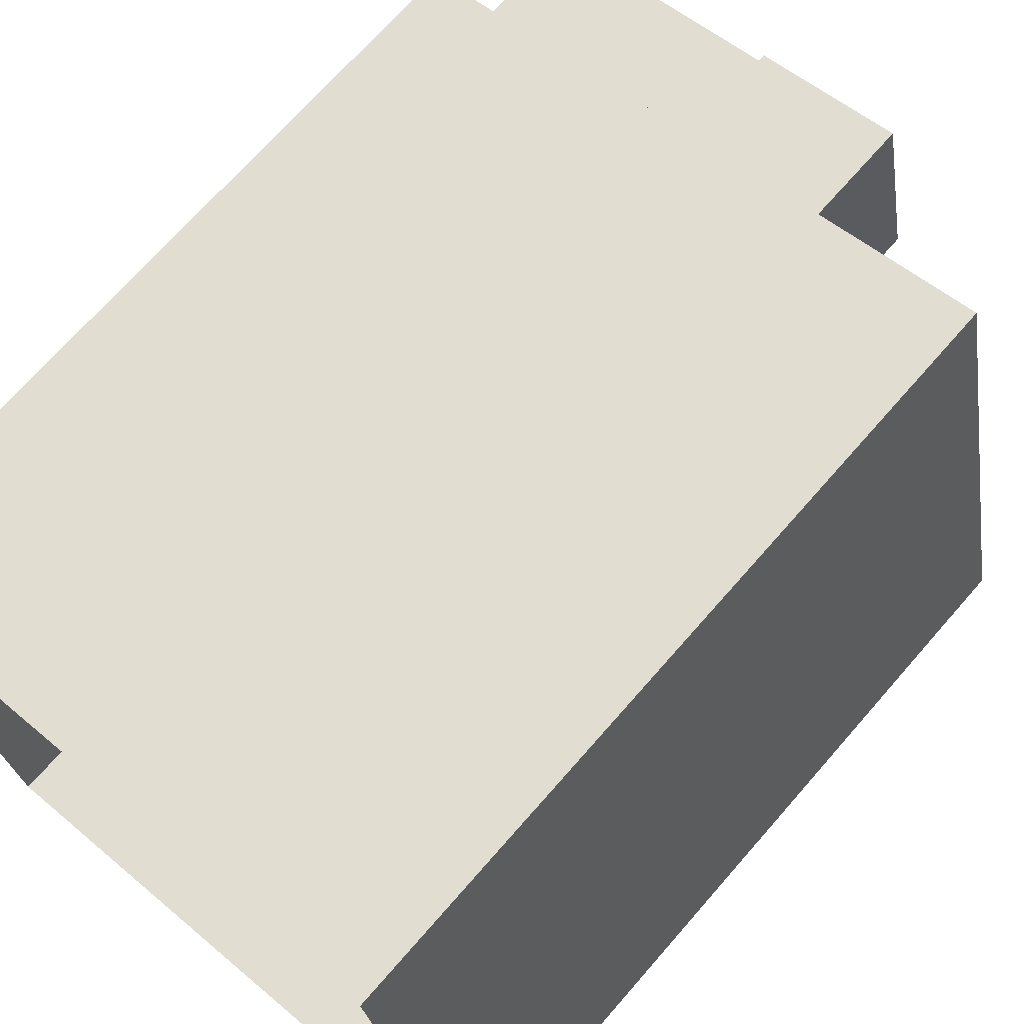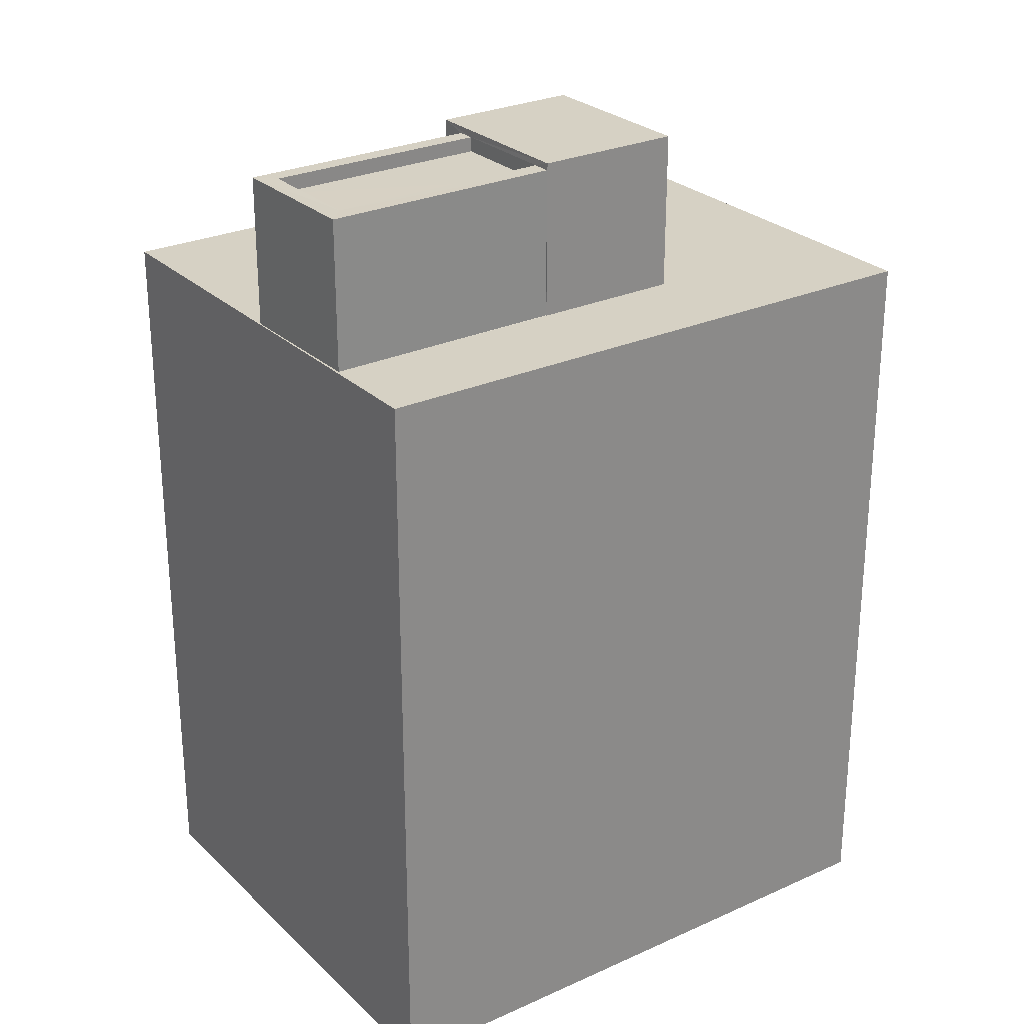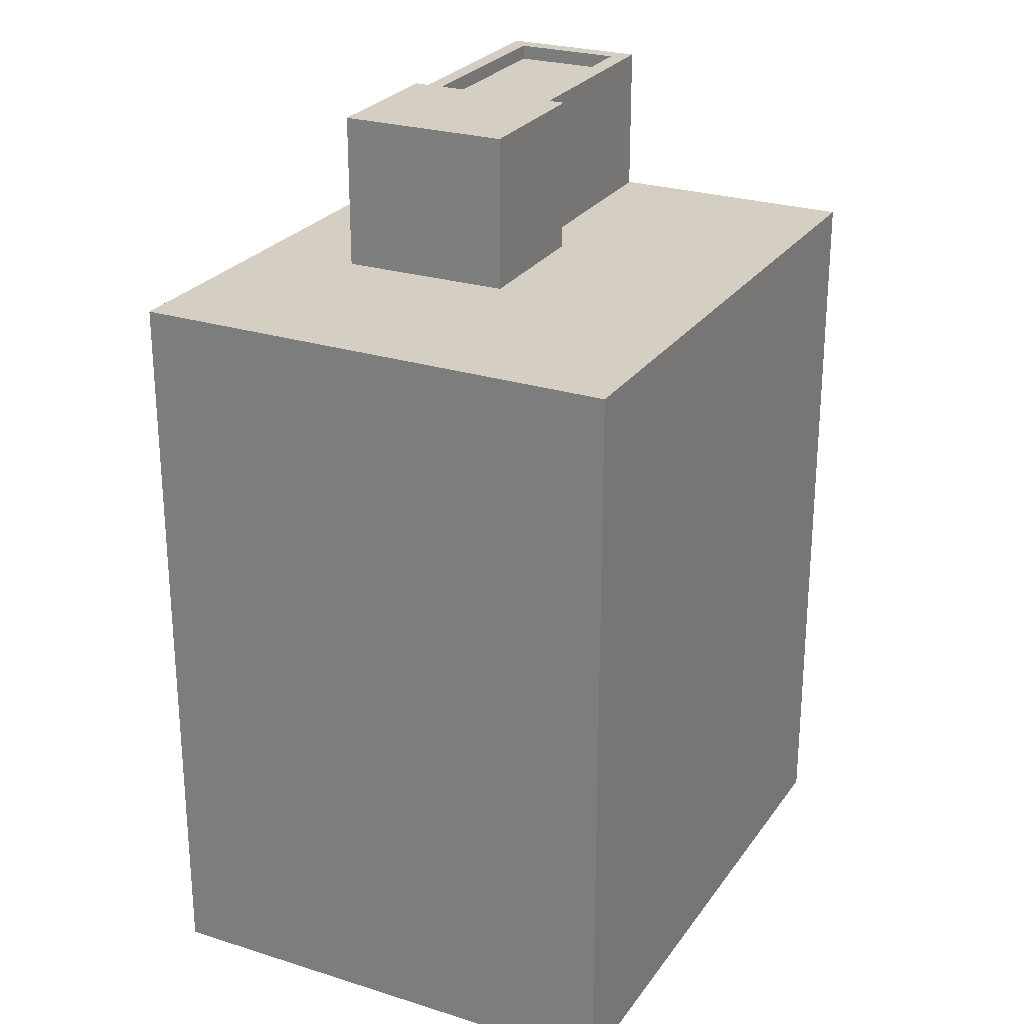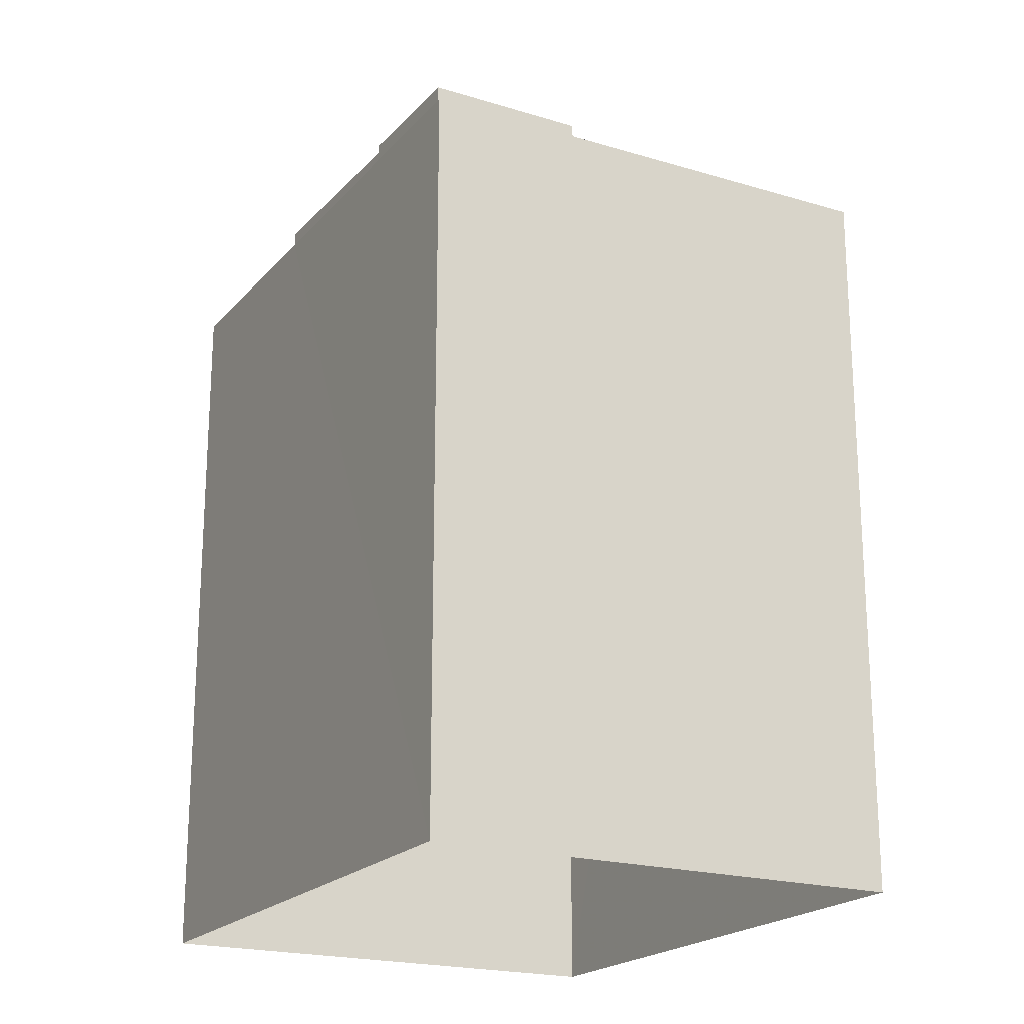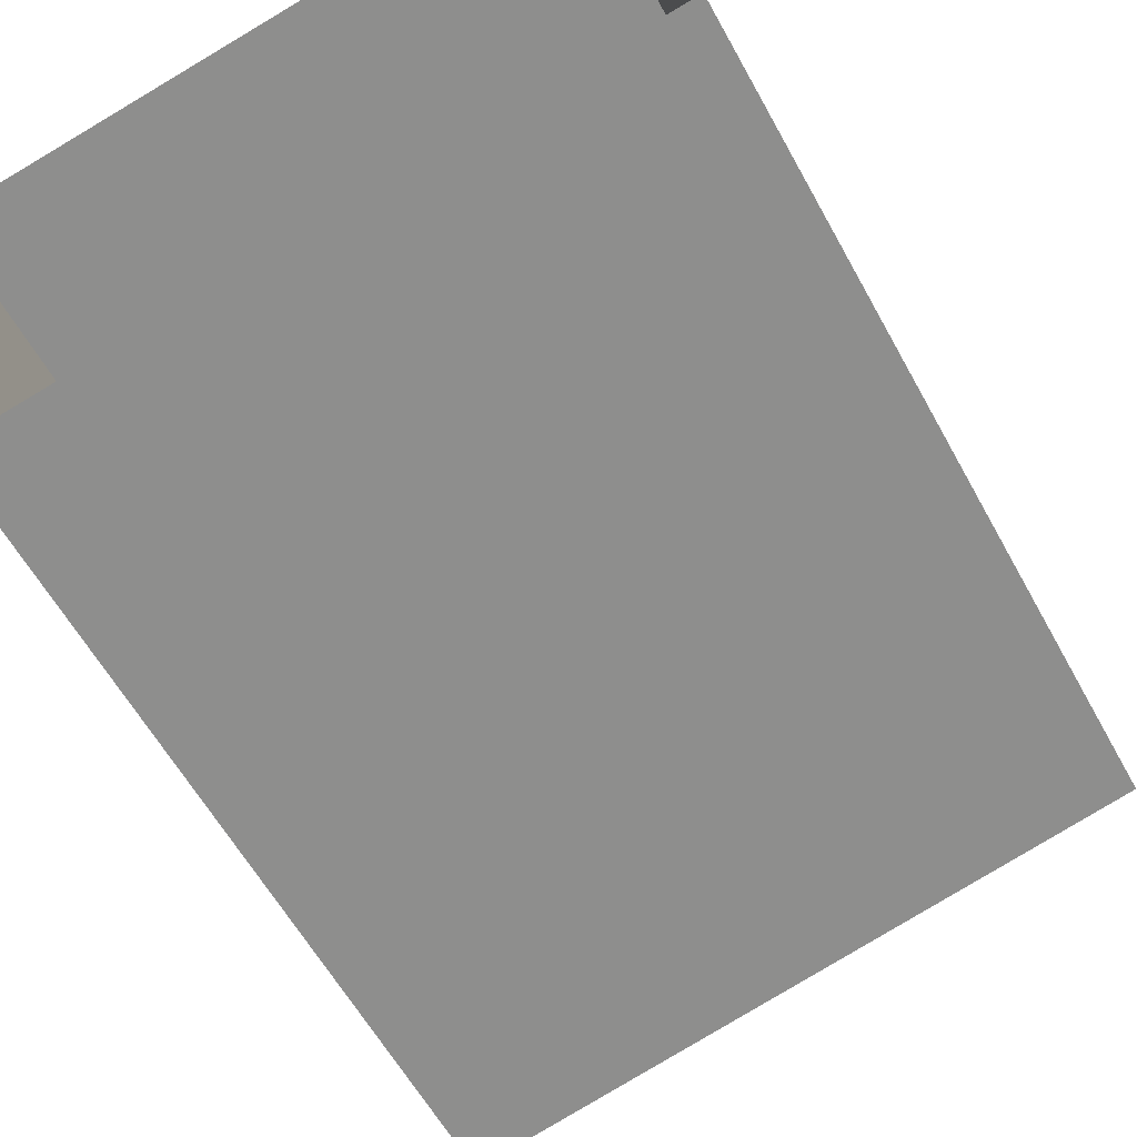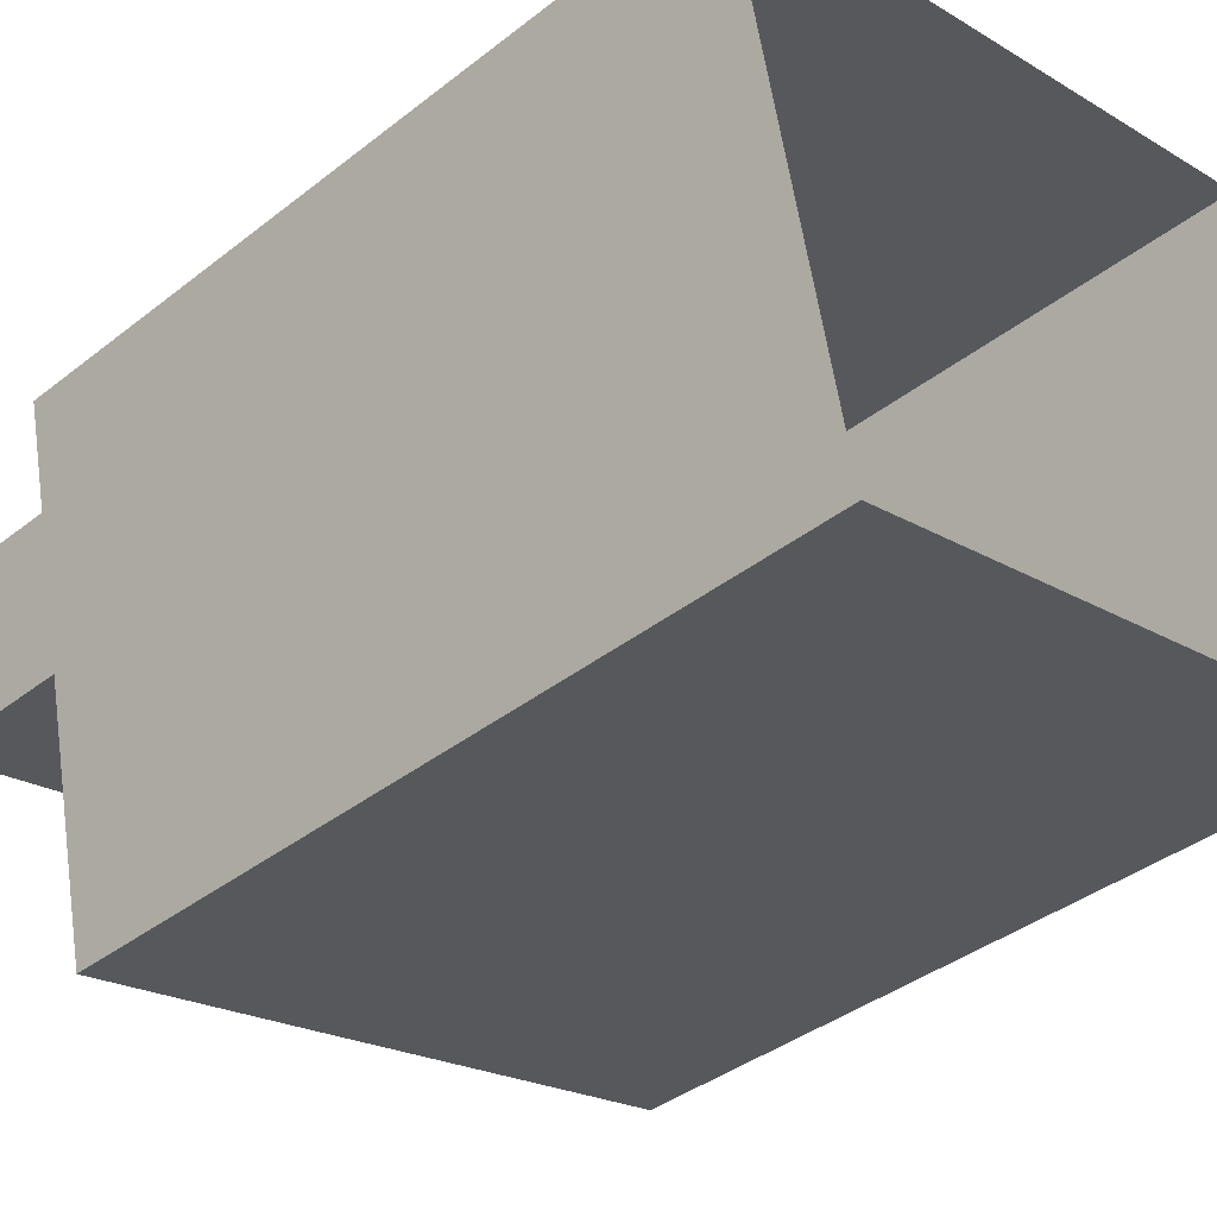
<metadata>
{"format":"obj","ext":"obj","renderer":"f3d","projection":"perspective","resolution":1024,"background":"white","views":[{"elev":70.2,"azim":-138.9,"up":"+Y"},{"elev":26.9,"azim":132.8,"up":"+Z"},{"elev":25.6,"azim":-75.2,"up":"+Z"},{"elev":-20.4,"azim":-130.8,"up":"+Z"},{"elev":-58.7,"azim":-151.6,"up":"+Y"},{"elev":-38.3,"azim":134.7,"up":"+Y"}]}
</metadata>
<code>
v -8.833e+04 -9.924e+04 4.637
v -8.832e+04 -9.926e+04 4.637
v -8.833e+04 -9.925e+04 4.637
v -8.832e+04 -9.925e+04 4.637
v -8.833e+04 -9.925e+04 19.55
v -8.832e+04 -9.925e+04 19.55
v -8.832e+04 -9.925e+04 19.55
v -8.833e+04 -9.925e+04 19.55
v -8.833e+04 -9.925e+04 19.8
v -8.833e+04 -9.925e+04 19.8
v -8.832e+04 -9.925e+04 19.8
v -8.832e+04 -9.925e+04 19.8
v -8.832e+04 -9.925e+04 19.8
v -8.833e+04 -9.925e+04 19.8
v -8.832e+04 -9.925e+04 19.8
v -8.833e+04 -9.925e+04 19.8
v -8.833e+04 -9.925e+04 19.91
v -8.833e+04 -9.925e+04 19.91
v -8.833e+04 -9.925e+04 19.91
v -8.833e+04 -9.925e+04 19.91
v -8.833e+04 -9.925e+04 17.27
v -8.832e+04 -9.926e+04 17.27
v -8.833e+04 -9.925e+04 17.27
v -8.832e+04 -9.925e+04 17.27
v -8.833e+04 -9.925e+04 17.27
v -8.832e+04 -9.925e+04 17.27
v -8.833e+04 -9.925e+04 17.27
v -8.833e+04 -9.925e+04 17.27
v -8.833e+04 -9.925e+04 17.27
v -8.832e+04 -9.925e+04 17.27
v -8.833e+04 -9.924e+04 17.27
v -8.833e+04 -9.925e+04 17.27
v -8.833e+04 -9.925e+04 17.27
v -8.833e+04 -9.925e+04 17.27
f 1 2 3
f 1 4 2
f 5 6 7
f 5 8 6
f 9 10 11
f 11 12 9
f 12 11 13
f 14 15 16
f 13 15 14
f 11 15 13
f 17 18 19
f 20 17 19
f 21 22 23
f 23 24 25
f 26 27 28
f 26 28 29
f 26 30 27
f 30 24 22
f 26 24 30
f 22 24 23
f 27 31 32
f 33 21 23
f 21 33 34
f 31 34 33
f 28 27 32
f 31 33 32
f 5 7 11
f 10 5 11
f 11 7 6
f 15 11 6
f 16 15 6
f 8 16 6
f 24 12 13
f 24 26 12
f 14 24 13
f 14 25 24
f 29 12 26
f 29 9 12
f 29 28 9
f 28 20 9
f 25 14 23
f 16 20 19
f 8 5 10
f 23 14 19
f 9 20 10
f 8 10 16
f 14 16 19
f 10 20 16
f 23 19 18
f 33 23 18
f 33 18 17
f 32 33 17
f 28 17 20
f 28 32 17
f 34 1 3
f 34 31 1
f 1 27 4
f 4 27 30
f 31 27 1
f 4 22 2
f 4 30 22
f 2 21 3
f 3 21 34
f 22 21 2

</code>
